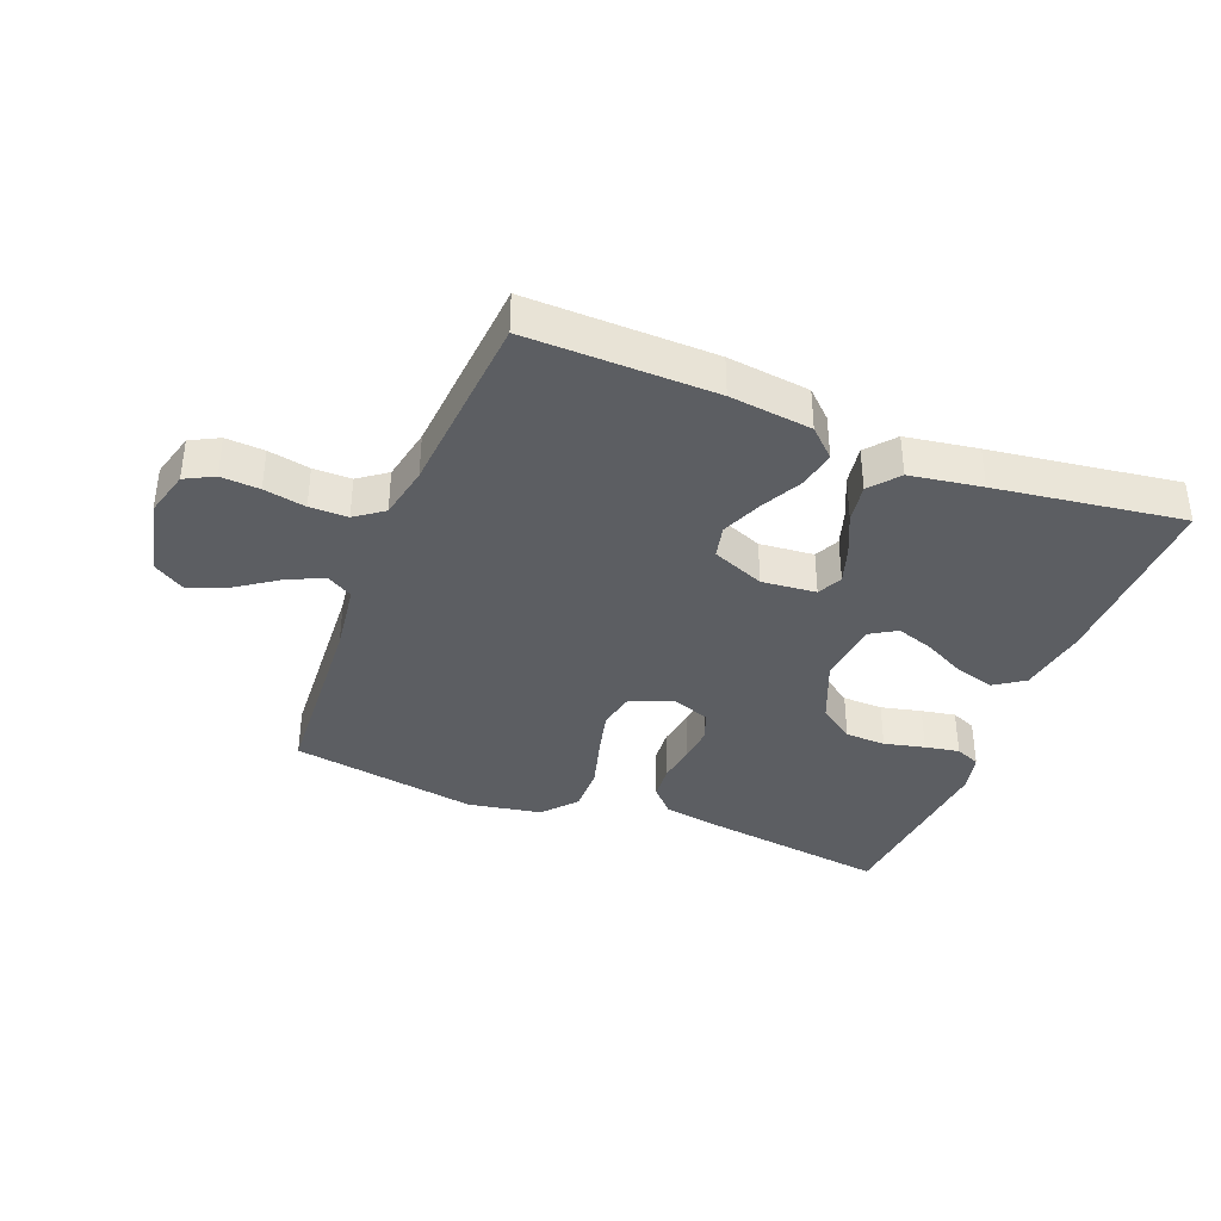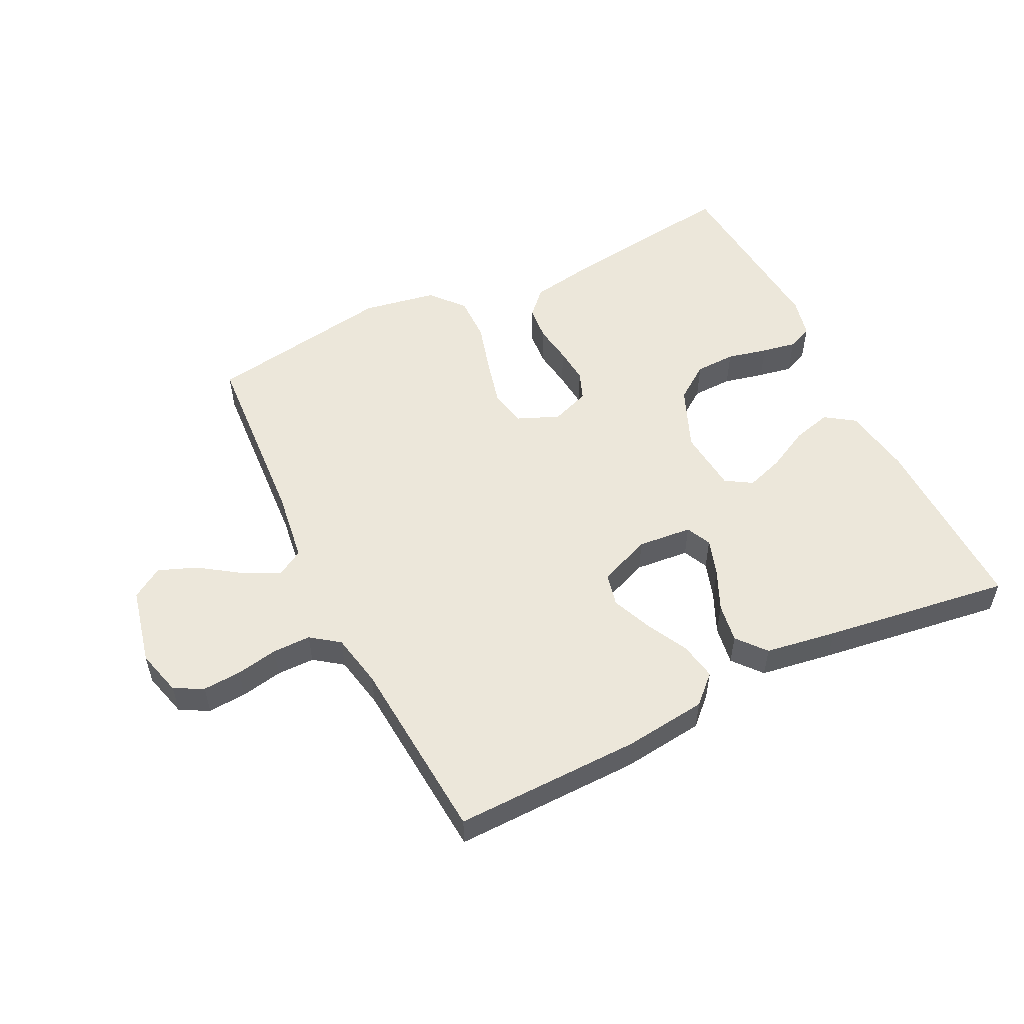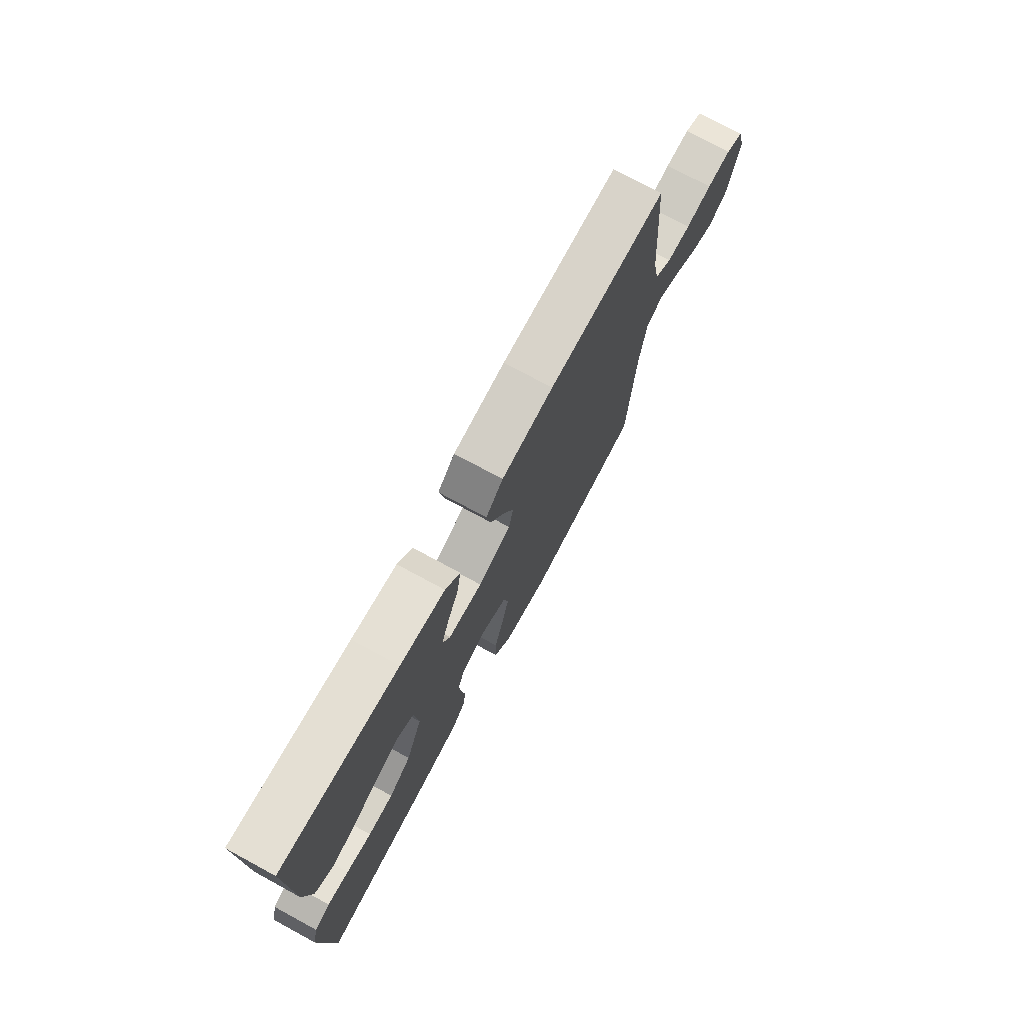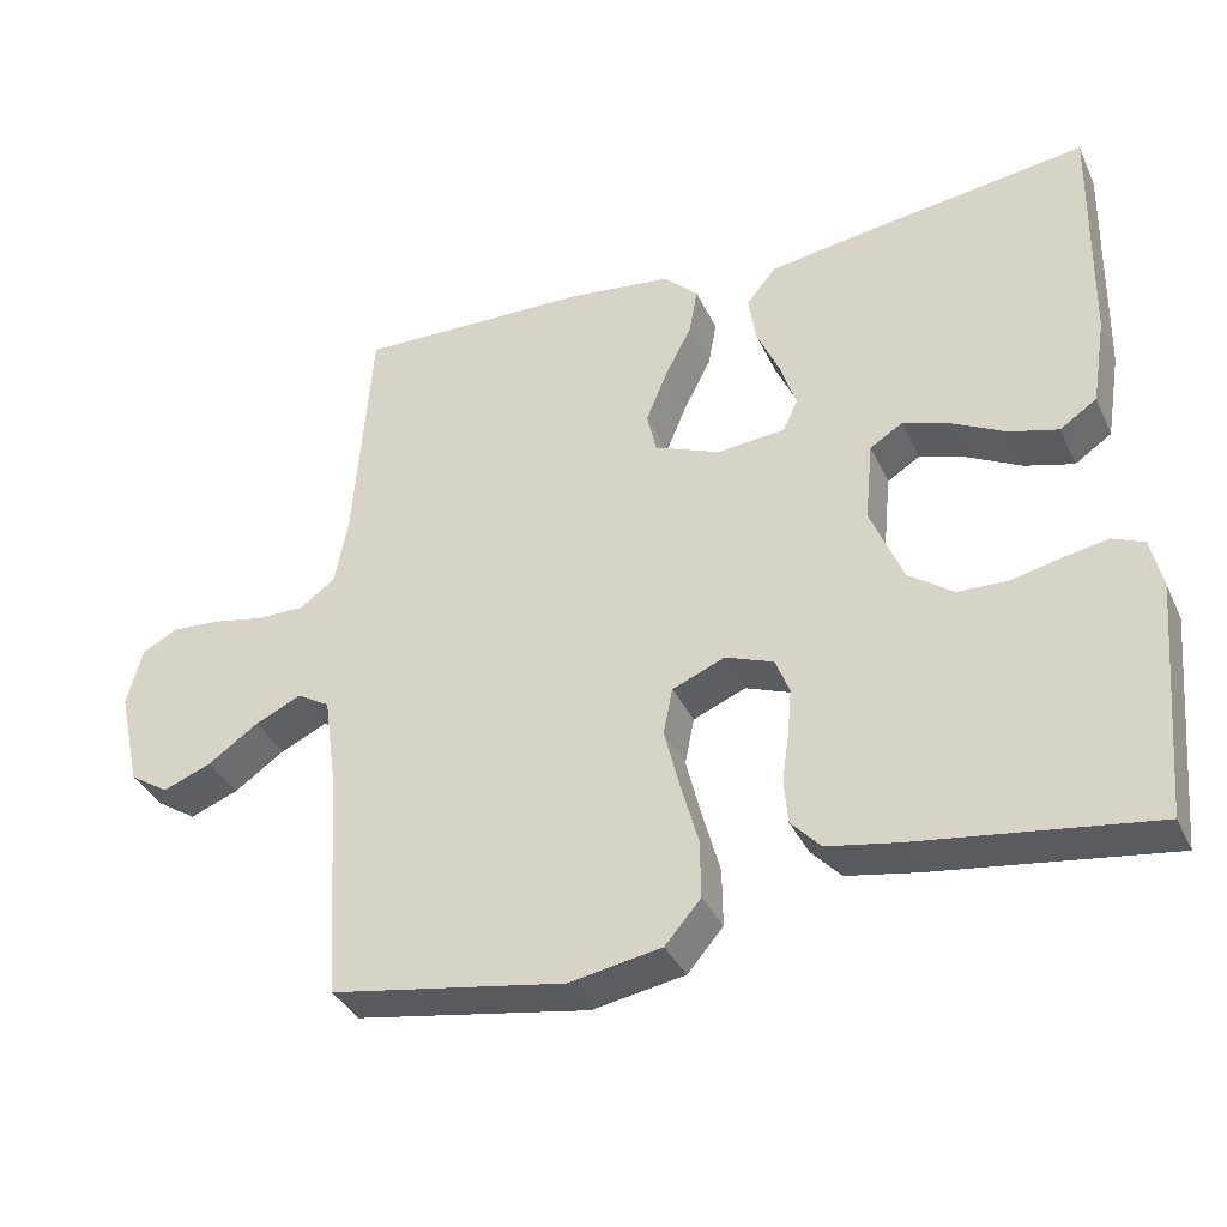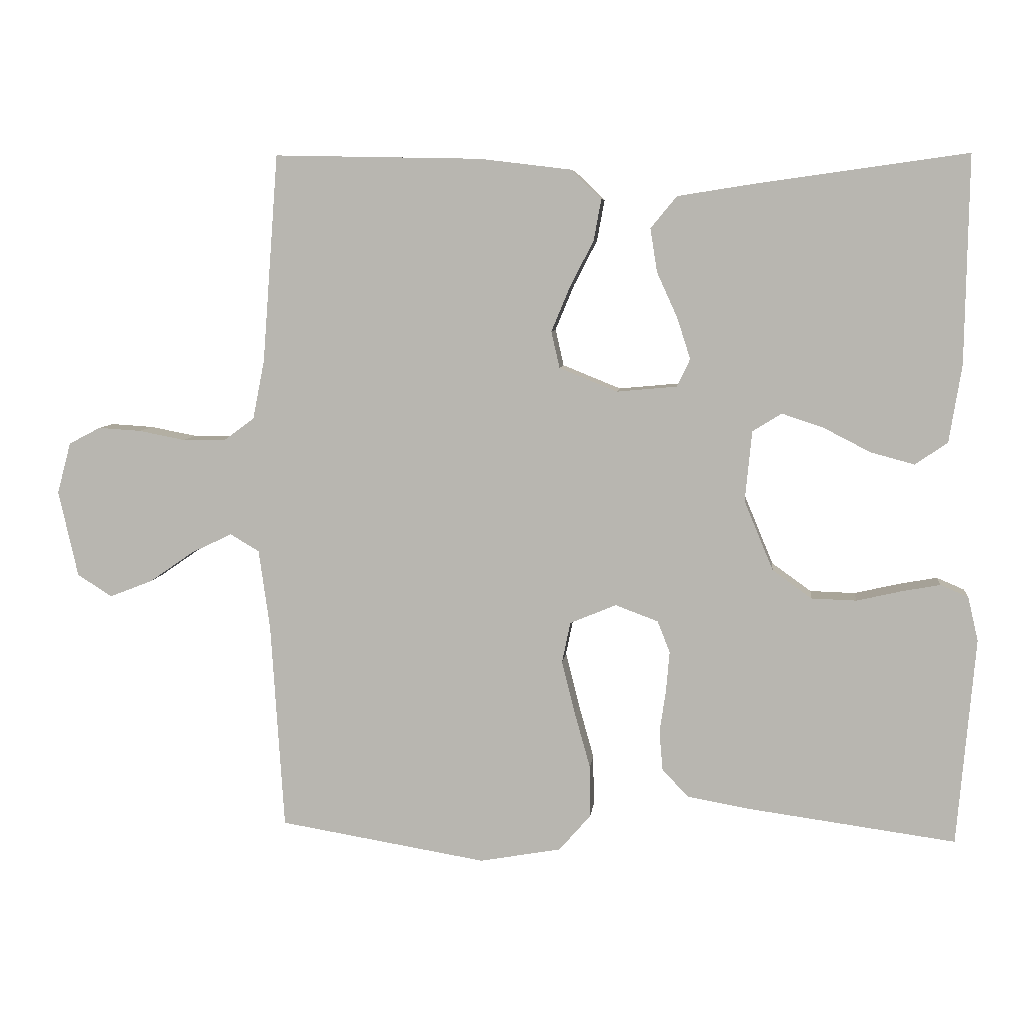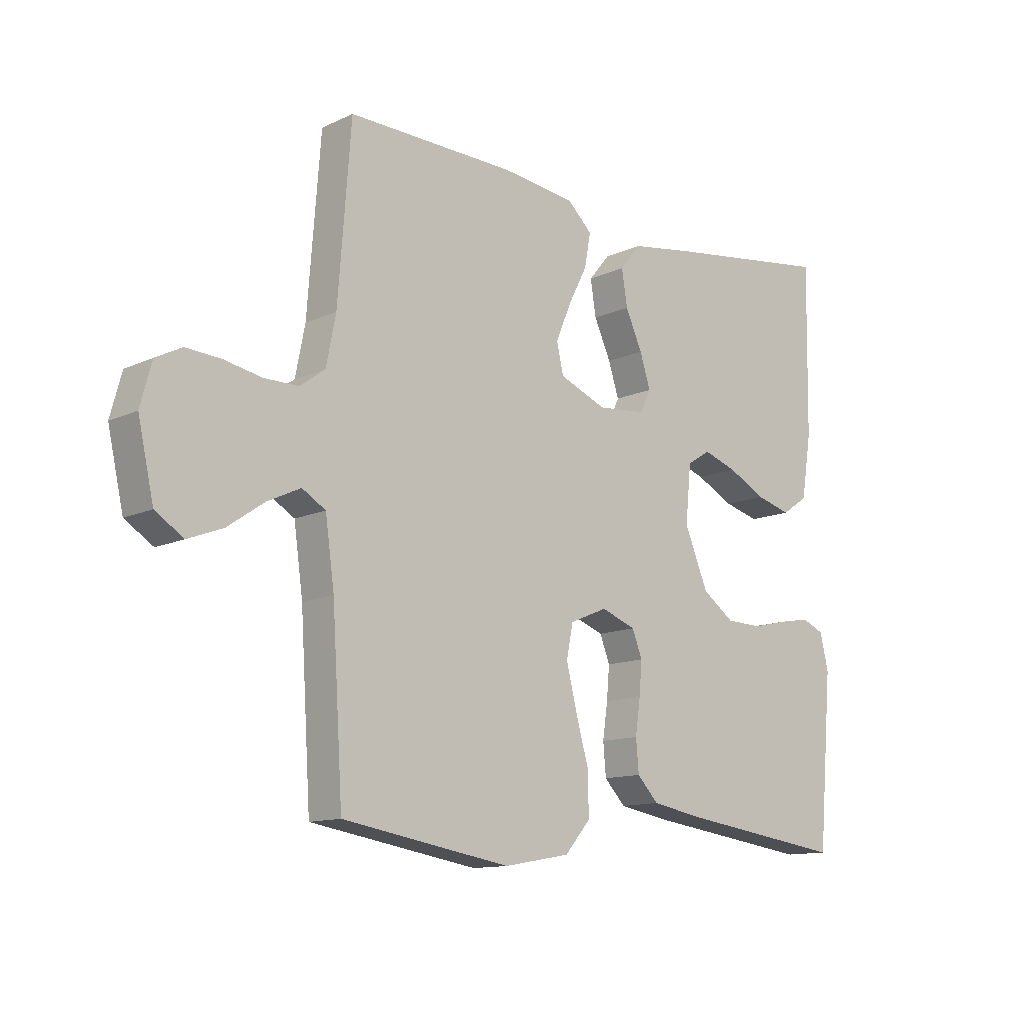
<metadata>
{"format":"obj","ext":"obj","renderer":"f3d","projection":"perspective","resolution":1024,"background":"white","views":[{"elev":-37.7,"azim":-21.5,"up":"+Y"},{"elev":53.6,"azim":-26.2,"up":"+Y"},{"elev":74.6,"azim":118.4,"up":"+Z"},{"elev":-36.0,"azim":22.7,"up":"+Z"},{"elev":7.0,"azim":6.2,"up":"+Z"},{"elev":-12.4,"azim":-42.8,"up":"+Z"}]}
</metadata>
<code>
v -0.5 0.07 0.5
v -0.2 0.07 0.494
v -0.068 0.07 0.478
v -0.024 0.07 0.436
v -0.035 0.07 0.376
v -0.069 0.07 0.31
v -0.096 0.07 0.245
v -0.084 0.07 0.192
v 0 0.07 0.158
v 0.087 0.07 0.166
v 0.106 0.07 0.206
v 0.087 0.07 0.265
v 0.057 0.07 0.331
v 0.047 0.07 0.394
v 0.085 0.07 0.44
v 0.2 0.07 0.458
v 0.5 0.07 0.5
v 0.495 0.07 0.2
v 0.477 0.07 0.088
v 0.43 0.07 0.056
v 0.367 0.07 0.073
v 0.299 0.07 0.108
v 0.239 0.07 0.128
v 0.197 0.07 0.102
v 0.187 0.07 0
v 0.229 0.07 -0.101
v 0.286 0.07 -0.142
v 0.351 0.07 -0.144
v 0.416 0.07 -0.129
v 0.471 0.07 -0.119
v 0.511 0.07 -0.136
v 0.526 0.07 -0.2
v 0.5 0.07 -0.5
v 0.2 0.07 -0.459
v 0.109 0.07 -0.443
v 0.071 0.07 -0.403
v 0.066 0.07 -0.346
v 0.075 0.07 -0.284
v 0.08 0.07 -0.226
v 0.062 0.07 -0.18
v 0 0.07 -0.157
v -0.067 0.07 -0.185
v -0.079 0.07 -0.244
v -0.06 0.07 -0.32
v -0.037 0.07 -0.402
v -0.036 0.07 -0.476
v -0.082 0.07 -0.529
v -0.2 0.07 -0.55
v -0.5 0.07 -0.5
v -0.519 0.07 -0.2
v -0.535 0.07 -0.085
v -0.577 0.07 -0.06
v -0.636 0.07 -0.088
v -0.701 0.07 -0.133
v -0.763 0.07 -0.157
v -0.813 0.07 -0.125
v -0.841 0.07 0
v -0.821 0.07 0.074
v -0.775 0.07 0.098
v -0.713 0.07 0.094
v -0.646 0.07 0.081
v -0.585 0.07 0.081
v -0.54 0.07 0.114
v -0.523 0.07 0.2
v -0.5 0 0.5
v -0.2 0 0.494
v -0.068 0 0.478
v -0.024 0 0.436
v -0.035 0 0.376
v -0.069 0 0.31
v -0.096 0 0.245
v -0.084 0 0.192
v 0 0 0.158
v 0.087 0 0.166
v 0.106 0 0.206
v 0.087 0 0.265
v 0.057 0 0.331
v 0.047 0 0.394
v 0.085 0 0.44
v 0.2 0 0.458
v 0.5 0 0.5
v 0.495 0 0.2
v 0.477 0 0.088
v 0.43 0 0.056
v 0.367 0 0.073
v 0.299 0 0.108
v 0.239 0 0.128
v 0.197 0 0.102
v 0.187 0 0
v 0.229 0 -0.101
v 0.286 0 -0.142
v 0.351 0 -0.144
v 0.416 0 -0.129
v 0.471 0 -0.119
v 0.511 0 -0.136
v 0.526 0 -0.2
v 0.5 0 -0.5
v 0.2 0 -0.459
v 0.109 0 -0.443
v 0.071 0 -0.403
v 0.066 0 -0.346
v 0.075 0 -0.284
v 0.08 0 -0.226
v 0.062 0 -0.18
v 0 0 -0.157
v -0.067 0 -0.185
v -0.079 0 -0.244
v -0.06 0 -0.32
v -0.037 0 -0.402
v -0.036 0 -0.476
v -0.082 0 -0.529
v -0.2 0 -0.55
v -0.5 0 -0.5
v -0.519 0 -0.2
v -0.535 0 -0.085
v -0.577 0 -0.06
v -0.636 0 -0.088
v -0.701 0 -0.133
v -0.763 0 -0.157
v -0.813 0 -0.125
v -0.841 0 0
v -0.821 0 0.074
v -0.775 0 0.098
v -0.713 0 0.094
v -0.646 0 0.081
v -0.585 0 0.081
v -0.54 0 0.114
v -0.523 0 0.2
f 59 60 61
f 58 59 61
f 57 58 61
f 56 57 61
f 55 56 61
f 54 55 61
f 53 54 61
f 52 53 61 62
f 51 52 62 63
f 48 49 50
f 47 48 50
f 46 47 50
f 45 46 50
f 44 45 50
f 51 63 64
f 50 51 64
f 44 50 64
f 43 44 64
f 36 37 38
f 35 36 38
f 34 35 38
f 33 34 38
f 32 33 38
f 31 32 38
f 30 31 38
f 29 30 38
f 28 29 38
f 27 28 38 39
f 26 27 39 40
f 20 21 22
f 19 20 22
f 18 19 22
f 17 18 22
f 16 17 22
f 15 16 22
f 14 15 22
f 13 14 22
f 12 13 22
f 11 12 22 23
f 10 11 23 24
f 4 5 6
f 3 4 6
f 2 3 6
f 1 2 6
f 64 1 6
f 64 6 7
f 64 7 8
f 43 64 8
f 42 43 8
f 41 42 8 9
f 41 9 10
f 40 41 10
f 26 40 10
f 25 26 10
f 10 24 25
f 125 124 123
f 125 123 122
f 125 122 121
f 125 121 120
f 125 120 119
f 125 119 118
f 125 118 117
f 126 125 117 116
f 127 126 116 115
f 114 113 112
f 114 112 111
f 114 111 110
f 114 110 109
f 114 109 108
f 128 127 115
f 128 115 114
f 128 114 108
f 128 108 107
f 102 101 100
f 102 100 99
f 102 99 98
f 102 98 97
f 102 97 96
f 102 96 95
f 102 95 94
f 102 94 93
f 102 93 92
f 103 102 92 91
f 104 103 91 90
f 86 85 84
f 86 84 83
f 86 83 82
f 86 82 81
f 86 81 80
f 86 80 79
f 86 79 78
f 86 78 77
f 86 77 76
f 87 86 76 75
f 88 87 75 74
f 70 69 68
f 70 68 67
f 70 67 66
f 70 66 65
f 70 65 128
f 71 70 128
f 72 71 128
f 72 128 107
f 72 107 106
f 73 72 106 105
f 74 73 105
f 74 105 104
f 74 104 90
f 74 90 89
f 89 88 74
f 1 65 66 2
f 2 66 67 3
f 3 67 68 4
f 4 68 69 5
f 5 69 70 6
f 6 70 71 7
f 7 71 72 8
f 8 72 73 9
f 9 73 74 10
f 10 74 75 11
f 11 75 76 12
f 12 76 77 13
f 13 77 78 14
f 14 78 79 15
f 15 79 80 16
f 16 80 81 17
f 17 81 82 18
f 18 82 83 19
f 19 83 84 20
f 20 84 85 21
f 21 85 86 22
f 22 86 87 23
f 23 87 88 24
f 24 88 89 25
f 25 89 90 26
f 26 90 91 27
f 27 91 92 28
f 28 92 93 29
f 29 93 94 30
f 30 94 95 31
f 31 95 96 32
f 32 96 97 33
f 33 97 98 34
f 34 98 99 35
f 35 99 100 36
f 36 100 101 37
f 37 101 102 38
f 38 102 103 39
f 39 103 104 40
f 40 104 105 41
f 41 105 106 42
f 42 106 107 43
f 43 107 108 44
f 44 108 109 45
f 45 109 110 46
f 46 110 111 47
f 47 111 112 48
f 48 112 113 49
f 49 113 114 50
f 50 114 115 51
f 51 115 116 52
f 52 116 117 53
f 53 117 118 54
f 54 118 119 55
f 55 119 120 56
f 56 120 121 57
f 57 121 122 58
f 58 122 123 59
f 59 123 124 60
f 60 124 125 61
f 61 125 126 62
f 62 126 127 63
f 63 127 128 64
f 64 128 65 1

</code>
